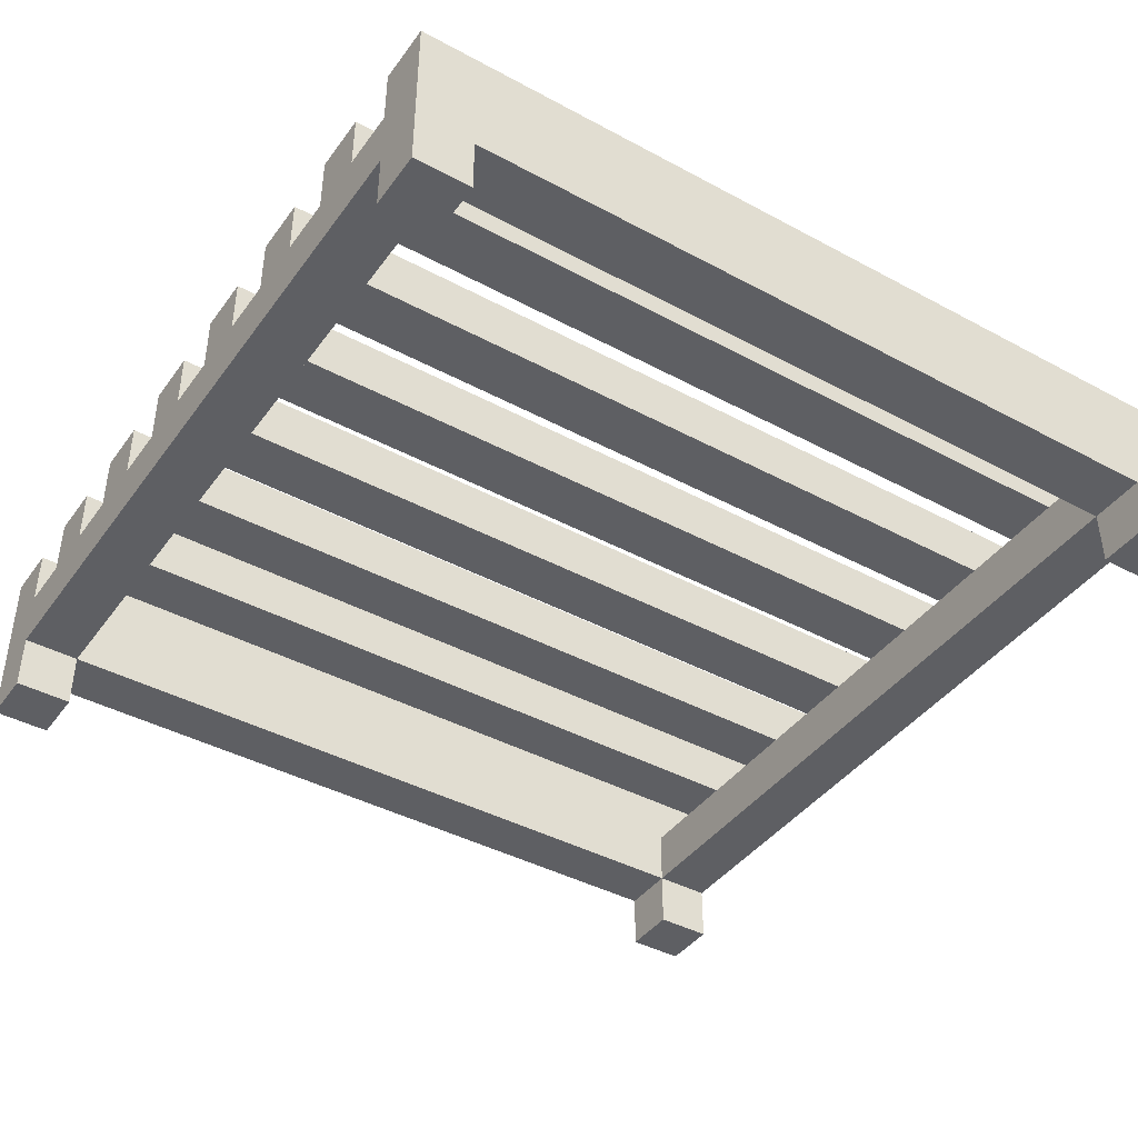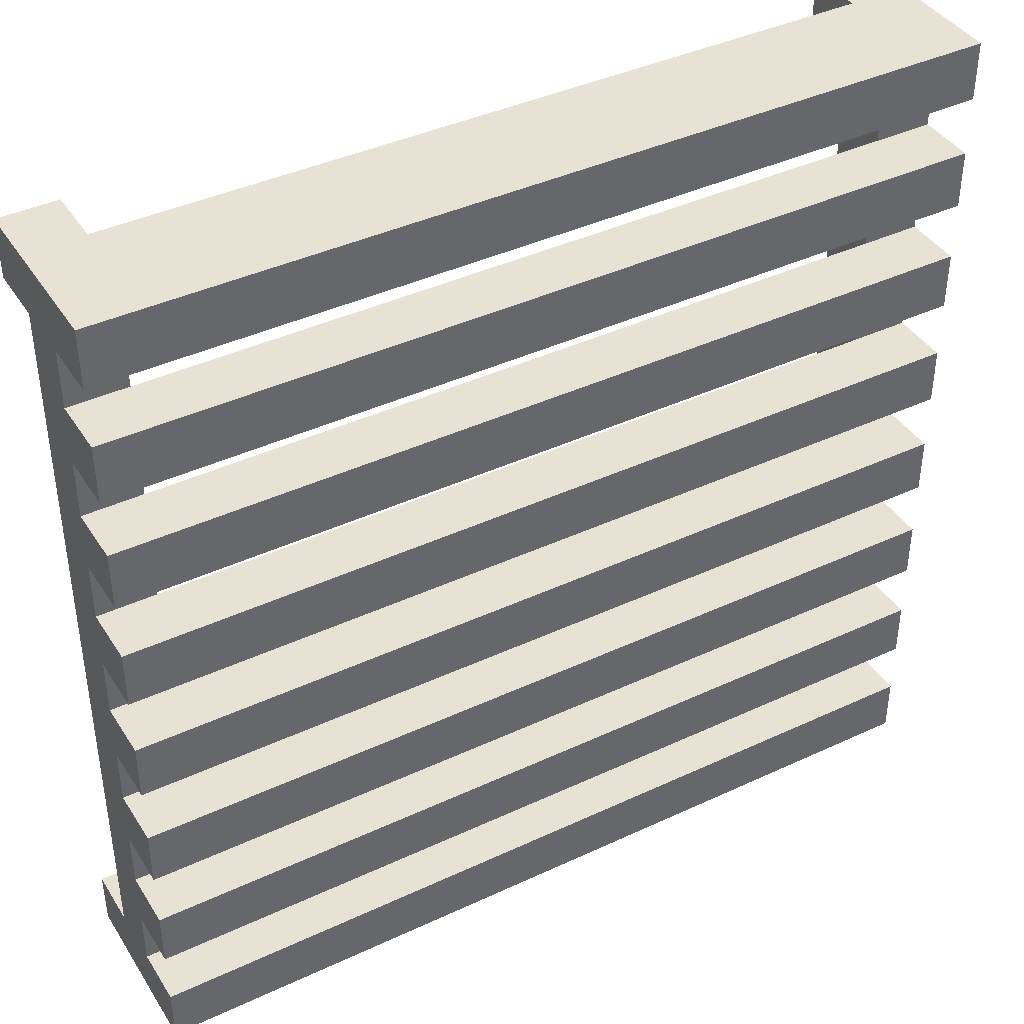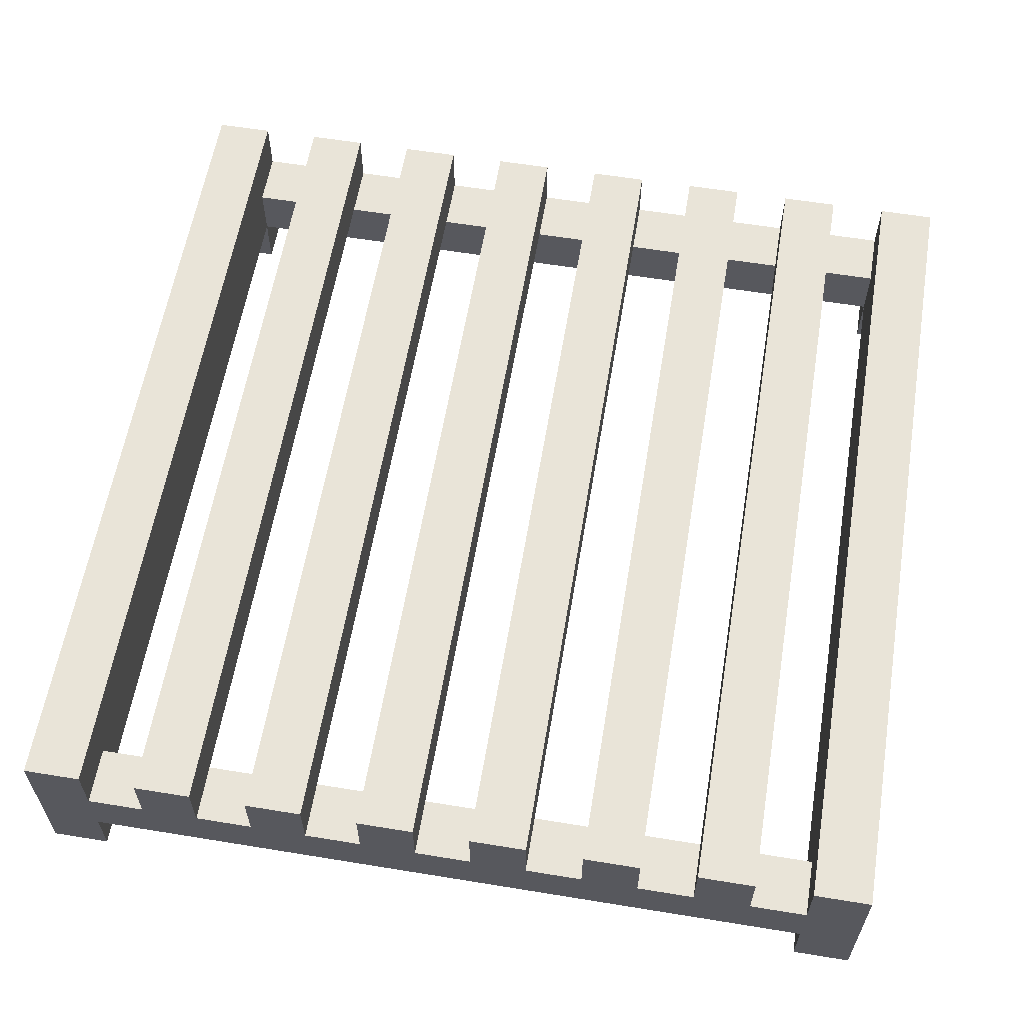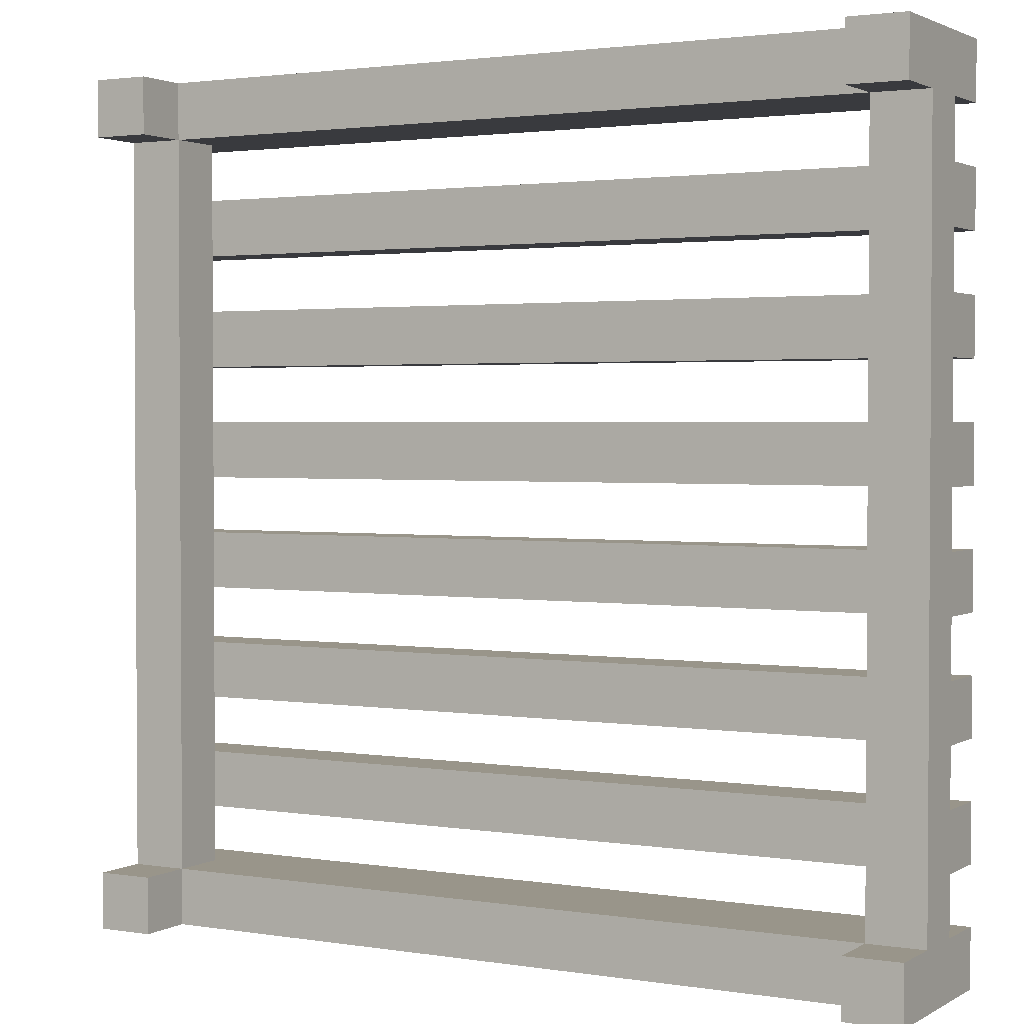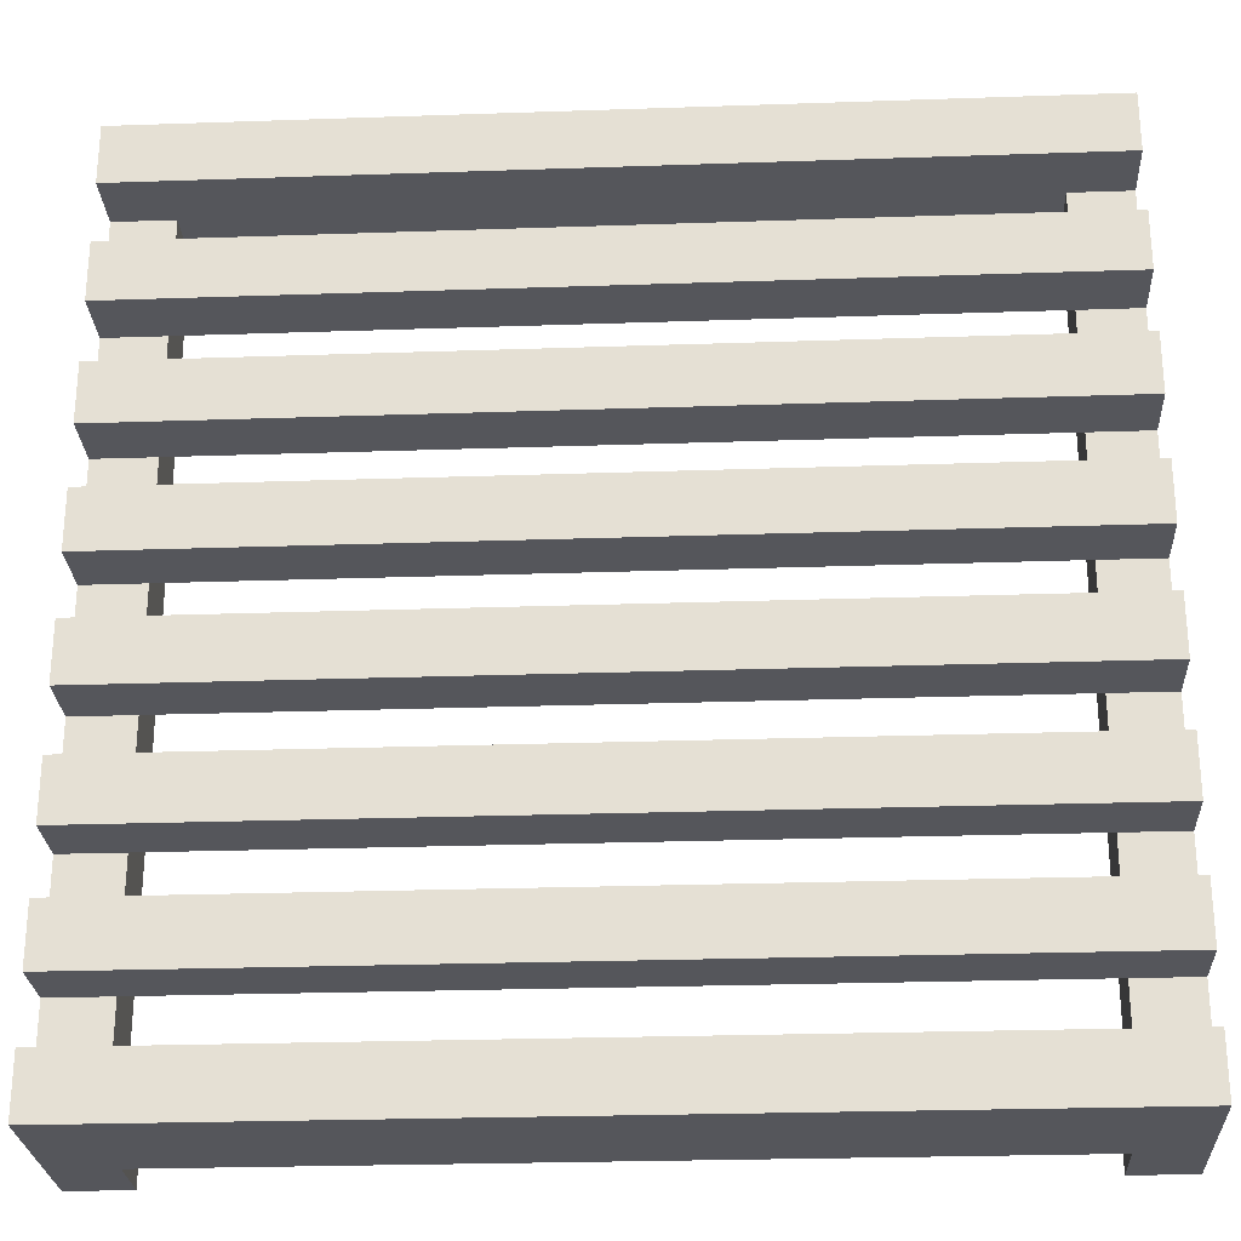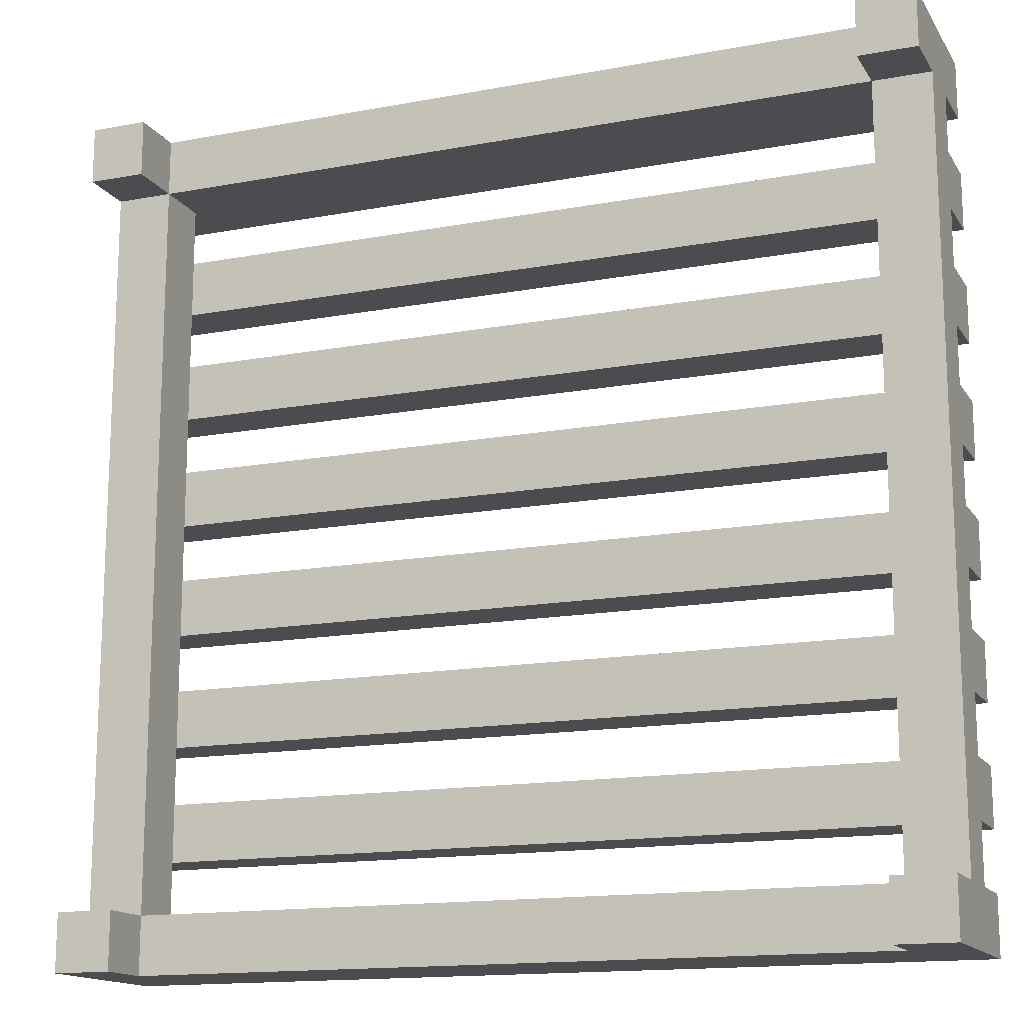
<metadata>
{"format":"obj","ext":"obj","renderer":"f3d","projection":"perspective","resolution":1024,"background":"white","views":[{"elev":-41.7,"azim":-33.0,"up":"+Y"},{"elev":40.8,"azim":150.3,"up":"+Z"},{"elev":59.9,"azim":99.5,"up":"+Y"},{"elev":2.1,"azim":29.3,"up":"+Z"},{"elev":-26.3,"azim":-176.9,"up":"+Z"},{"elev":-15.1,"azim":21.6,"up":"+Z"}]}
</metadata>
<code>
v  -7.5 -1 7.5
v  -7.5 -1 6.5
v  -6.5 -1 6.5
v  -6.5 -1 7.5
v  -6.5 0 7.5
v  -6.5 0 6.5
v  6.5 0 6.5
v  6.5 0 7.5
v  6.5 -1 7.5
v  6.5 -1 6.5
v  7.5 -1 6.5
v  7.5 -1 7.5
v  -7.5 0 -6.5
v  -6.5 0 -6.5
v  -6.5 0 -5.5
v  -6.5 0 5.5
v  -7.5 0 5.5
v  -7.5 0 6.5
v  6.5 0 -5.5
v  6.5 0 -6.5
v  7.5 0 -6.5
v  7.5 0 -5.5
v  6.5 0 5.5
v  7.5 0 5.5
v  7.5 0 6.5
v  -6.5 1 5.5
v  -6.5 1 4.5
v  6.5 1 4.5
v  6.5 1 5.5
v  -6.5 1 3.5
v  -6.5 1 2.5
v  6.5 1 2.5
v  6.5 1 3.5
v  -6.5 1 1.5
v  -6.5 1 0.5
v  6.5 1 0.5
v  6.5 1 1.5
v  -6.5 1 -0.5
v  -6.5 1 -1.5
v  6.5 1 -1.5
v  6.5 1 -0.5
v  -6.5 1 -2.5
v  -6.5 1 -3.5
v  6.5 1 -3.5
v  6.5 1 -2.5
v  -6.5 1 -4.5
v  -6.5 1 -5.5
v  6.5 1 -5.5
v  6.5 1 -4.5
v  -7.5 -1 -6.5
v  -7.5 -1 -7.5
v  -6.5 -1 -7.5
v  -6.5 -1 -6.5
v  -6.5 0 -7.5
v  6.5 0 -7.5
v  6.5 -1 -6.5
v  6.5 -1 -7.5
v  7.5 -1 -7.5
v  7.5 -1 -6.5
v  7.5 2 7.5
v  7.5 2 6.5
v  -7.5 2 6.5
v  -7.5 2 7.5
v  -7.5 1 6.5
v  -6.5 1 6.5
v  -7.5 1 5.5
v  6.5 1 6.5
v  7.5 1 6.5
v  7.5 1 5.5
v  7.5 2 5.5
v  7.5 2 4.5
v  -7.5 2 4.5
v  -7.5 2 5.5
v  -7.5 1 4.5
v  -7.5 1 3.5
v  7.5 1 4.5
v  7.5 1 3.5
v  7.5 2 3.5
v  7.5 2 2.5
v  -7.5 2 2.5
v  -7.5 2 3.5
v  -7.5 1 2.5
v  -7.5 1 1.5
v  7.5 1 2.5
v  7.5 1 1.5
v  7.5 2 1.5
v  7.5 2 0.5
v  -7.5 2 0.5
v  -7.5 2 1.5
v  -7.5 1 0.5
v  -7.5 1 -0.5
v  7.5 1 0.5
v  7.5 1 -0.5
v  7.5 2 -0.5
v  7.5 2 -1.5
v  -7.5 2 -1.5
v  -7.5 2 -0.5
v  -7.5 1 -1.5
v  -7.5 1 -2.5
v  7.5 1 -1.5
v  7.5 1 -2.5
v  7.5 2 -2.5
v  7.5 2 -3.5
v  -7.5 2 -3.5
v  -7.5 2 -2.5
v  -7.5 1 -3.5
v  -7.5 1 -4.5
v  7.5 1 -3.5
v  7.5 1 -4.5
v  7.5 2 -4.5
v  7.5 2 -5.5
v  -7.5 2 -5.5
v  -7.5 2 -4.5
v  -7.5 1 -5.5
v  -6.5 1 -6.5
v  -7.5 1 -6.5
v  7.5 1 -5.5
v  7.5 1 -6.5
v  6.5 1 -6.5
v  7.5 2 -6.5
v  7.5 2 -7.5
v  -7.5 2 -7.5
v  -7.5 2 -6.5
g Box001
f 1 2 3
f 3 4 1
f 5 6 7
f 7 8 5
f 9 10 11
f 11 12 9
f 13 14 15
f 13 15 16
f 17 13 16
f 18 17 16
f 18 16 6
f 19 20 21
f 19 21 22
f 23 19 22
f 23 22 24
f 7 23 24
f 7 24 25
f 26 27 28
f 28 29 26
f 30 31 32
f 32 33 30
f 34 35 36
f 36 37 34
f 38 39 40
f 40 41 38
f 42 43 44
f 44 45 42
f 46 47 48
f 48 49 46
f 50 51 52
f 52 53 50
f 14 54 55
f 55 20 14
f 56 57 58
f 58 59 56
f 60 61 62
f 62 63 60
f 64 65 26
f 26 66 64
f 67 68 69
f 69 29 67
f 70 71 72
f 72 73 70
f 74 27 30
f 30 75 74
f 28 76 77
f 77 33 28
f 78 79 80
f 80 81 78
f 82 31 34
f 34 83 82
f 32 84 85
f 85 37 32
f 86 87 88
f 88 89 86
f 90 35 38
f 38 91 90
f 36 92 93
f 93 41 36
f 94 95 96
f 96 97 94
f 98 39 42
f 42 99 98
f 40 100 101
f 101 45 40
f 102 103 104
f 104 105 102
f 106 43 46
f 46 107 106
f 44 108 109
f 109 49 44
f 110 111 112
f 112 113 110
f 114 47 115
f 115 116 114
f 48 117 118
f 118 119 48
f 120 121 122
f 122 123 120
f 1 4 5
f 8 9 12
f 8 12 60
f 5 8 60
f 5 60 63
f 1 5 63
f 12 11 25
f 21 59 58
f 21 58 121
f 121 120 118
f 21 121 118
f 22 21 118
f 22 118 117
f 111 110 109
f 117 111 109
f 22 117 109
f 22 109 108
f 103 102 101
f 108 103 101
f 22 108 101
f 22 101 100
f 95 94 93
f 100 95 93
f 22 100 93
f 22 93 92
f 87 86 85
f 92 87 85
f 22 92 85
f 22 85 84
f 79 78 77
f 84 79 77
f 22 84 77
f 22 77 76
f 24 22 76
f 71 70 69
f 76 71 69
f 24 76 69
f 25 24 69
f 25 69 68
f 12 25 68
f 68 61 60
f 12 68 60
f 29 69 70
f 26 29 70
f 66 26 70
f 66 70 73
f 27 74 72
f 28 27 72
f 76 28 72
f 76 72 71
f 33 77 78
f 30 33 78
f 75 30 78
f 75 78 81
f 31 82 80
f 32 31 80
f 84 32 80
f 84 80 79
f 37 85 86
f 34 37 86
f 83 34 86
f 83 86 89
f 35 90 88
f 36 35 88
f 92 36 88
f 92 88 87
f 41 93 94
f 38 41 94
f 91 38 94
f 91 94 97
f 39 98 96
f 40 39 96
f 100 40 96
f 100 96 95
f 45 101 102
f 42 45 102
f 99 42 102
f 99 102 105
f 43 106 104
f 44 43 104
f 108 44 104
f 108 104 103
f 49 109 110
f 46 49 110
f 107 46 110
f 107 110 113
f 47 114 112
f 48 47 112
f 117 48 112
f 117 112 111
f 58 57 55
f 54 52 51
f 54 51 122
f 55 54 122
f 55 122 121
f 58 55 121
f 63 62 64
f 73 72 74
f 66 73 74
f 81 80 82
f 75 81 82
f 89 88 90
f 83 89 90
f 97 96 98
f 91 97 98
f 105 104 106
f 99 105 106
f 113 112 114
f 107 113 114
f 116 123 122
f 116 122 51
f 51 50 13
f 116 51 13
f 114 116 13
f 107 114 13
f 106 107 13
f 99 106 13
f 98 99 13
f 91 98 13
f 90 91 13
f 83 90 13
f 82 83 13
f 75 82 13
f 74 75 13
f 66 74 13
f 66 13 17
f 64 66 17
f 64 17 18
f 63 64 18
f 18 2 1
f 63 18 1
f 18 6 3
f 3 2 18
f 6 5 4
f 4 3 6
f 8 7 10
f 10 9 8
f 7 25 11
f 11 10 7
f 14 13 50
f 50 53 14
f 54 14 53
f 53 52 54
f 21 20 56
f 56 59 21
f 20 55 57
f 57 56 20
f 65 64 62
f 62 61 68
f 62 68 67
f 65 62 67
f 67 7 6
f 65 67 6
f 119 118 120
f 120 123 116
f 120 116 115
f 119 120 115
f 115 14 20
f 119 115 20
f 15 14 115
f 15 115 47
f 15 47 46
f 16 15 46
f 16 46 43
f 16 43 42
f 16 42 39
f 16 39 38
f 16 38 35
f 16 35 34
f 16 34 31
f 16 31 30
f 16 30 27
f 16 27 26
f 26 65 6
f 16 26 6
f 23 7 67
f 23 67 29
f 23 29 28
f 23 28 33
f 23 33 32
f 23 32 37
f 23 37 36
f 23 36 41
f 23 41 40
f 23 40 45
f 23 45 44
f 48 119 20
f 48 20 19
f 49 48 19
f 44 49 19
f 23 44 19

</code>
